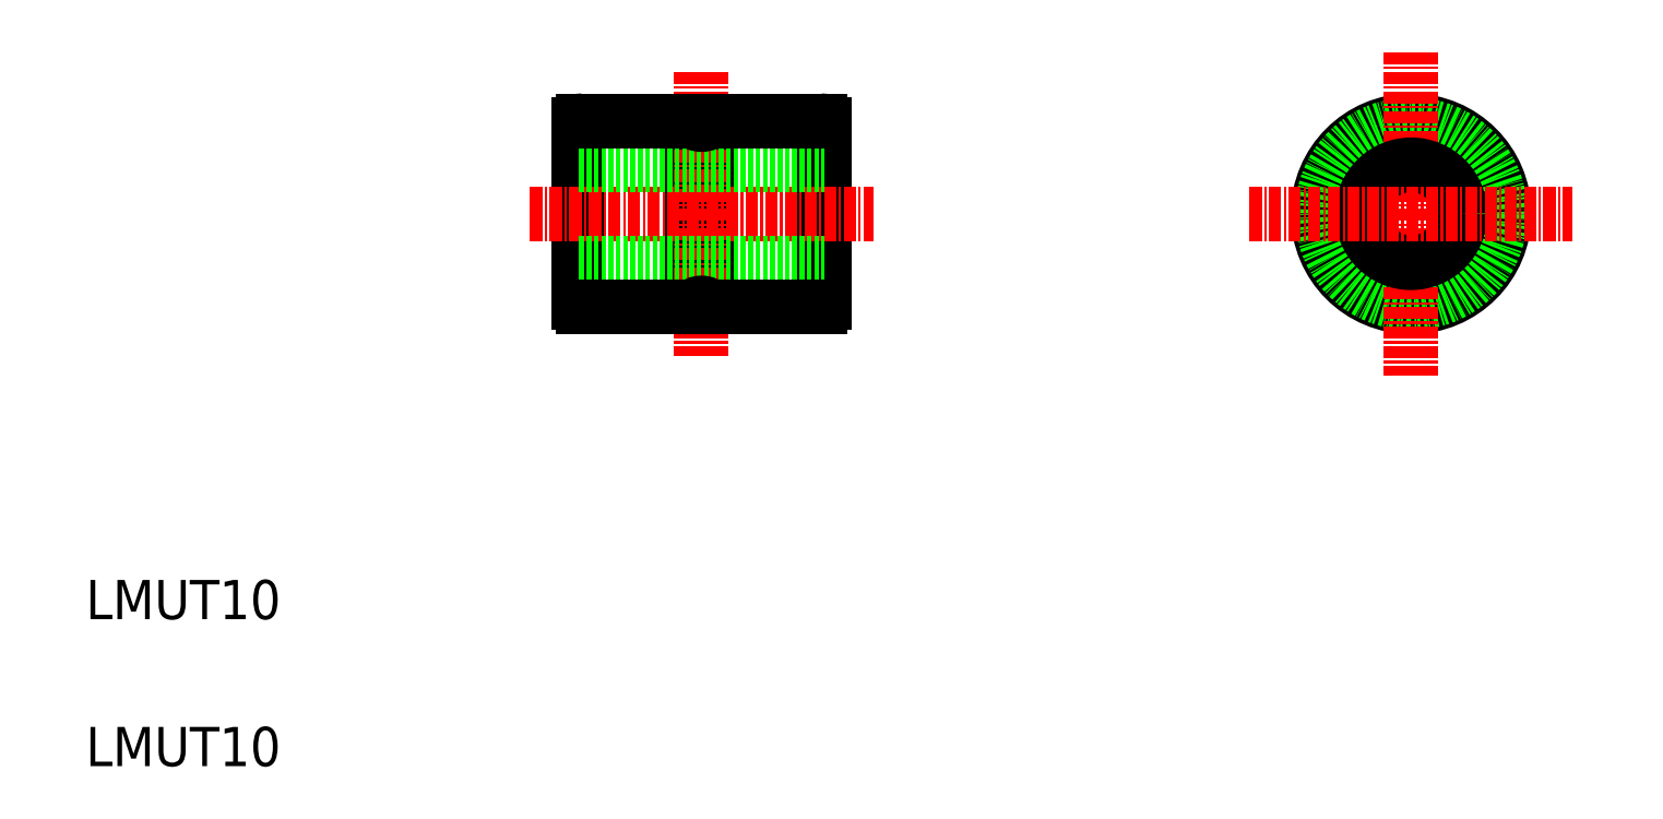
<metadata>
{"format":"dxf","ext":"dxf","renderer":"ezdxf+matplotlib","layout":"modelspace","background":"white","min_lineweight":24,"dpi":150}
</metadata>
<code>
0
SECTION
2
ENTITIES
0
LINE
8
0
10
104.2
20
114.1
30
0
11
104.2
21
132.3
31
0
0
LINE
8
0
10
129.2
20
114.1
30
0
11
129.2
21
132.3
31
0
0
LINE
8
0
10
115.8
20
113.7
30
0
11
115.8
21
132.7
31
0
0
LINE
8
0
10
117.6
20
113.7
30
0
11
117.6
21
132.7
31
0
0
LINE
8
CENTER
10
116.7
20
137.7
30
0
11
116.7
21
108.7
31
0
0
TEXT
8
0
10
53.83
20
66.84
30
0
40
4
1
LMUT10
0
TEXT
8
0
10
53.83
20
81.84
30
0
40
4
1
LMUT10
0
LINE
8
CENTER
10
99.18
20
123.2
30
0
11
134.2
21
123.2
31
0
0
LINE
8
0
10
104.2
20
128.2
30
0
11
129.2
21
128.2
31
0
0
LINE
8
0
10
104.2
20
118.2
30
0
11
129.2
21
118.2
31
0
0
LINE
8
0
10
115.8
20
113.7
30
0
11
104.6
21
113.7
31
0
0
ARC
8
0
10
104.6
20
114.1
30
0
40
0.4
50
180
51
270
0
LINE
8
0
10
117.6
20
113.7
30
0
11
128.8
21
113.7
31
0
0
ARC
8
0
10
128.8
20
114.1
30
0
40
0.4
50
270
51
0
0
LINE
8
0
10
115.8
20
132.7
30
0
11
104.6
21
132.7
31
0
0
LINE
8
0
10
106.1
20
132.7
30
0
11
106.1
21
132.7
31
0
0
ARC
8
0
10
104.6
20
132.3
30
0
40
0.4
50
90
51
180
0
LINE
8
0
10
117.6
20
132.7
30
0
11
128.8
21
132.7
31
0
0
ARC
8
0
10
128.8
20
132.3
30
0
40
0.4
50
0
51
90
0
CIRCLE
8
0
10
189.1
20
123.2
30
0
40
9.5
0
CIRCLE
8
0
10
189.1
20
123.2
30
0
40
9.1
0
LINE
8
CENTER
10
189.1
20
139.7
30
0
11
189.1
21
106.7
31
0
0
CIRCLE
8
0
10
189.1
20
123.2
30
0
40
5
0
LINE
8
CENTER
10
172.6
20
123.2
30
0
11
205.6
21
123.2
31
0
0
ARC
8
0
10
116.7
20
133.5
30
0
40
1.2
50
221.8
51
318.2
0
ARC
8
0
10
116.7
20
112.9
30
0
40
1.2
50
41.81
51
138.2
0
ENDSEC
0
EOF

</code>
